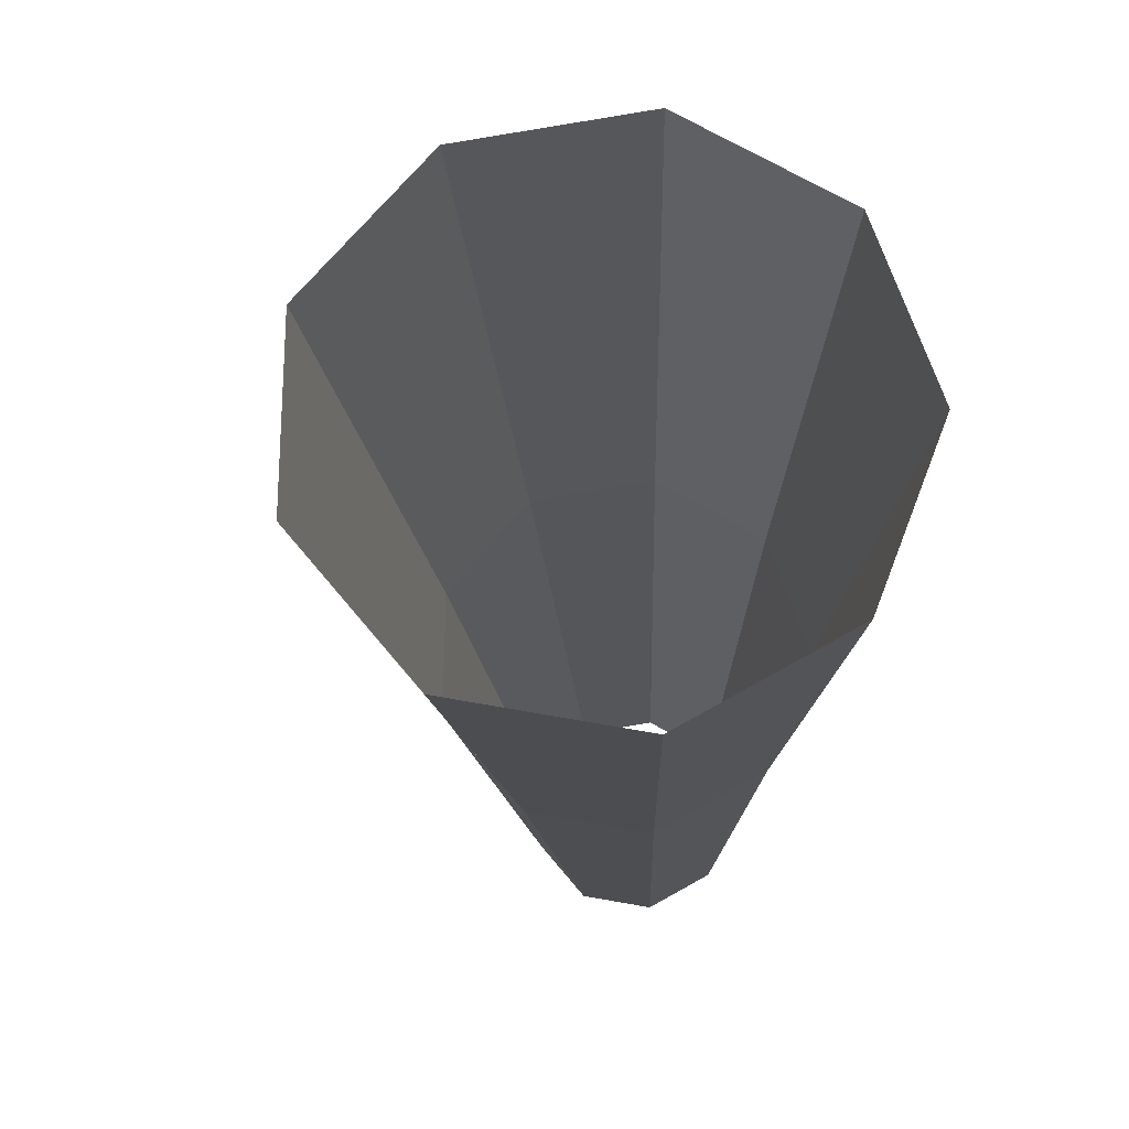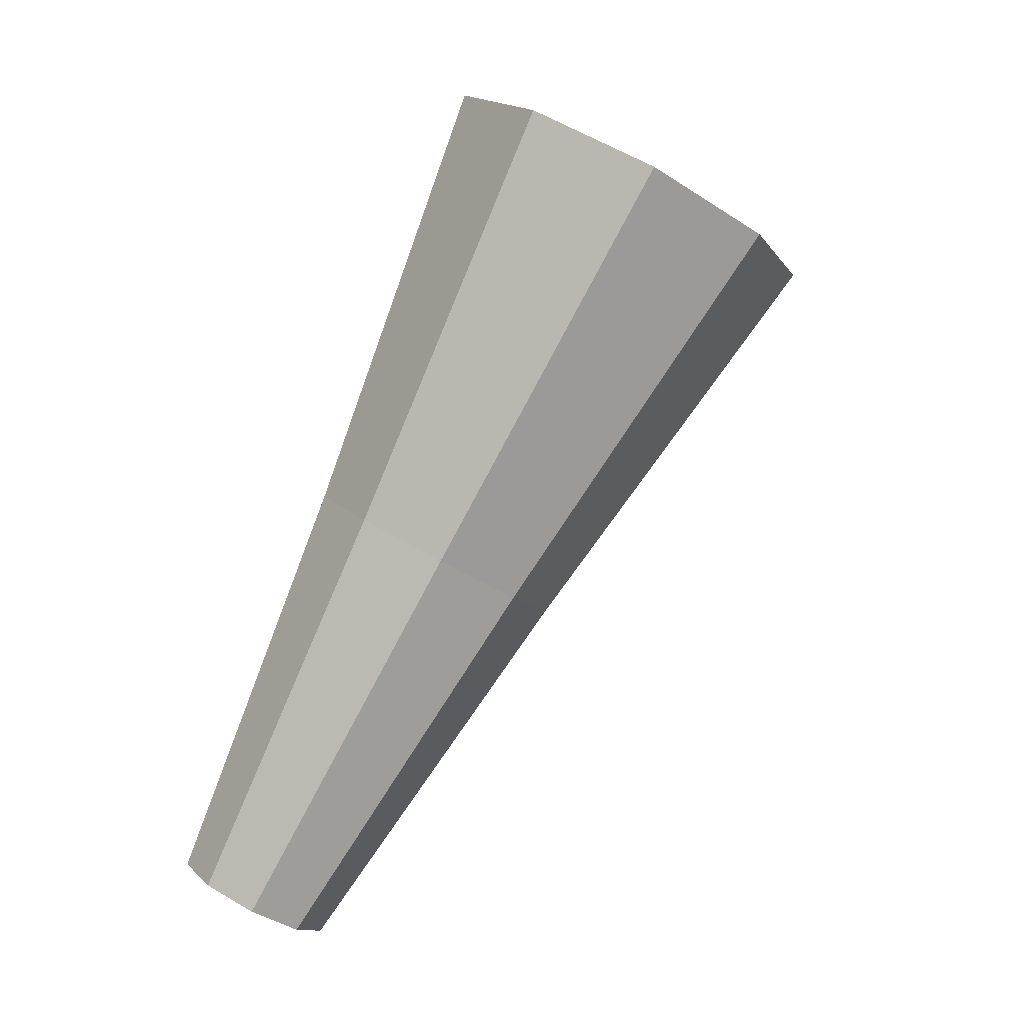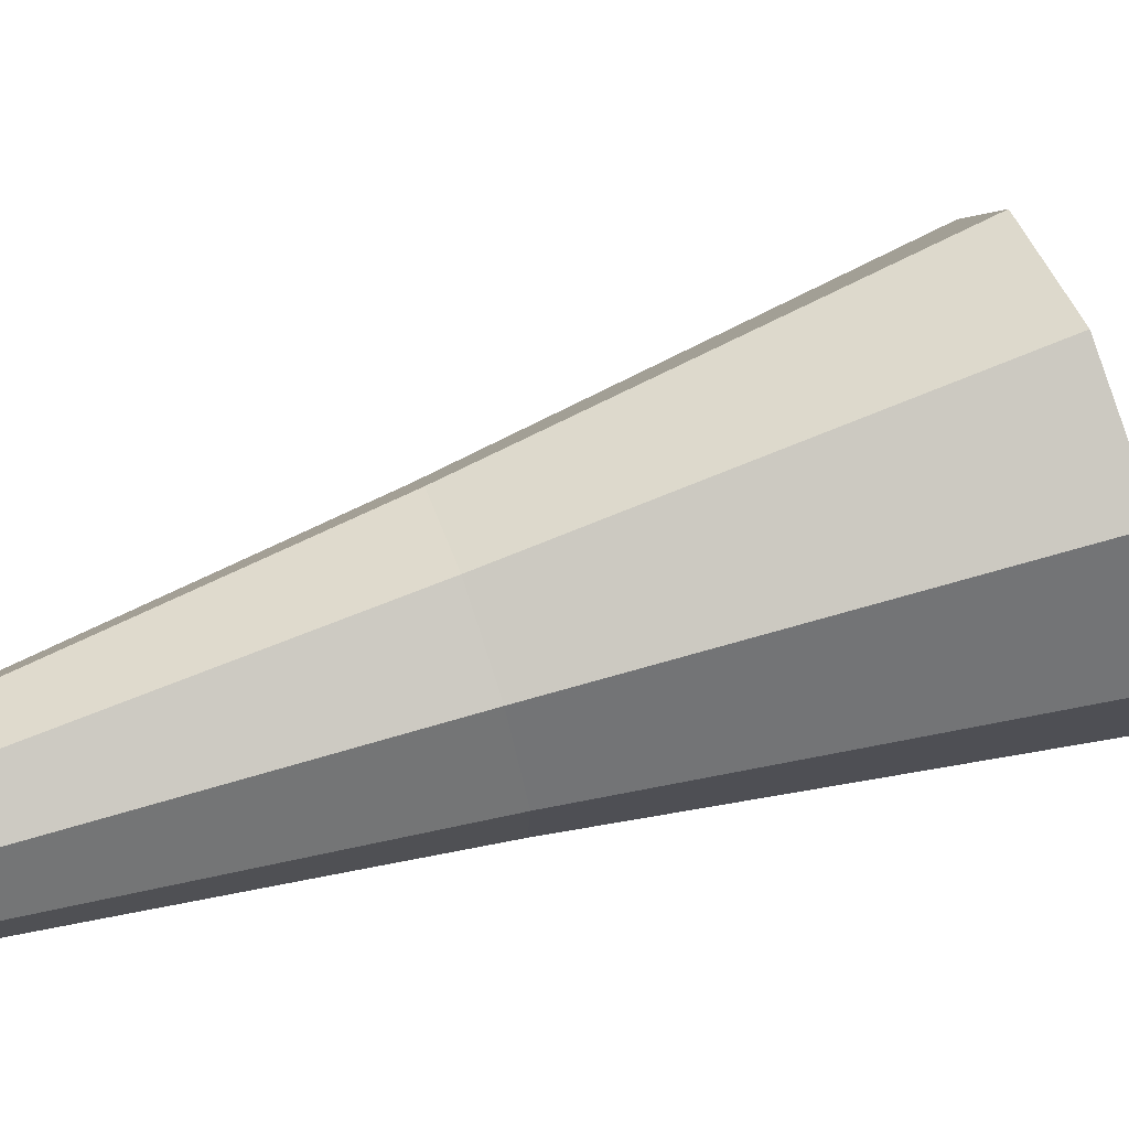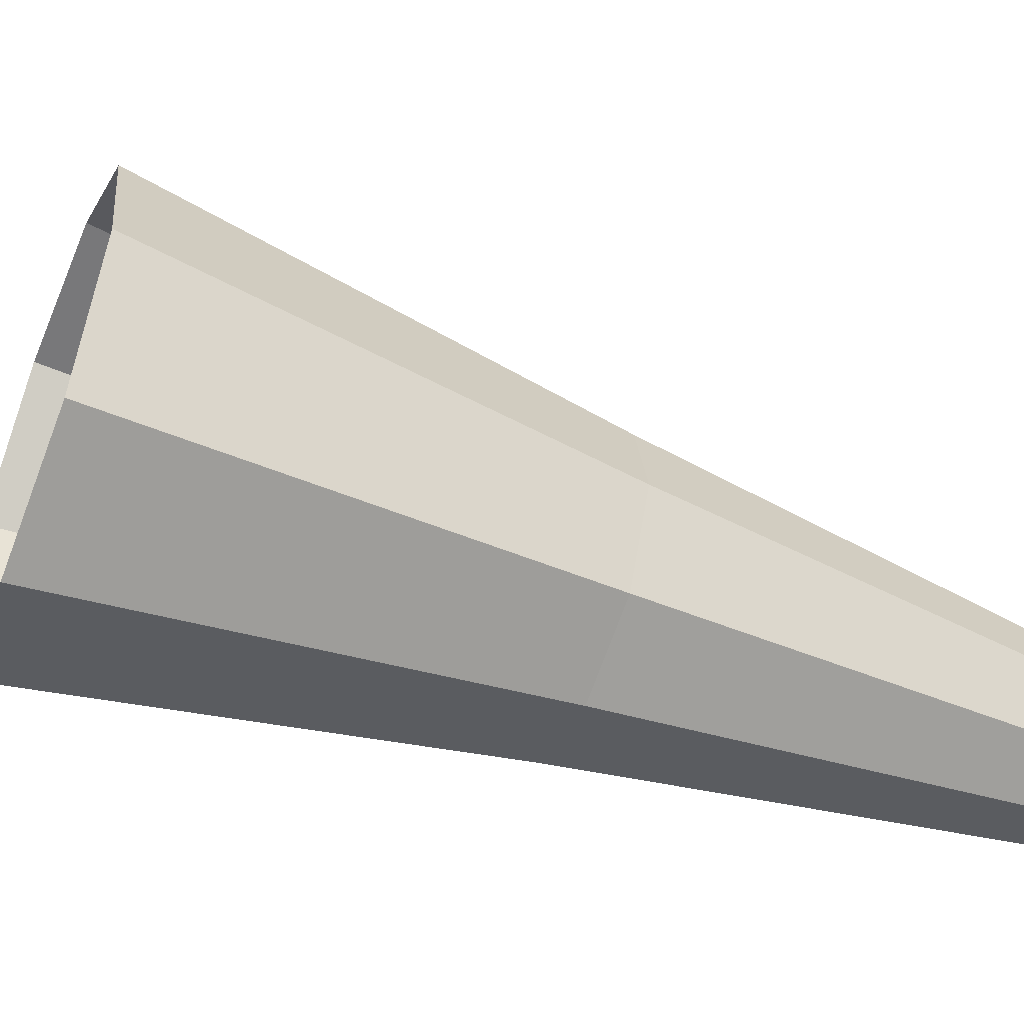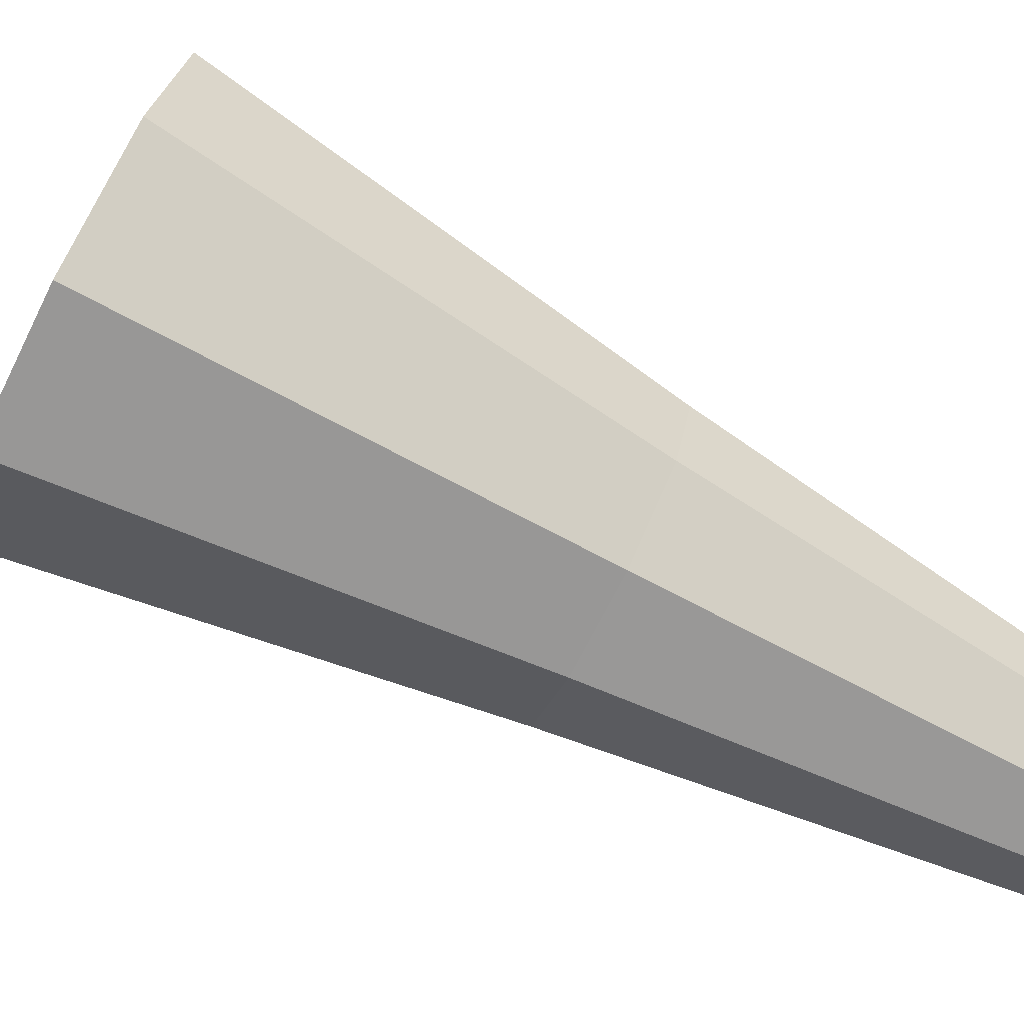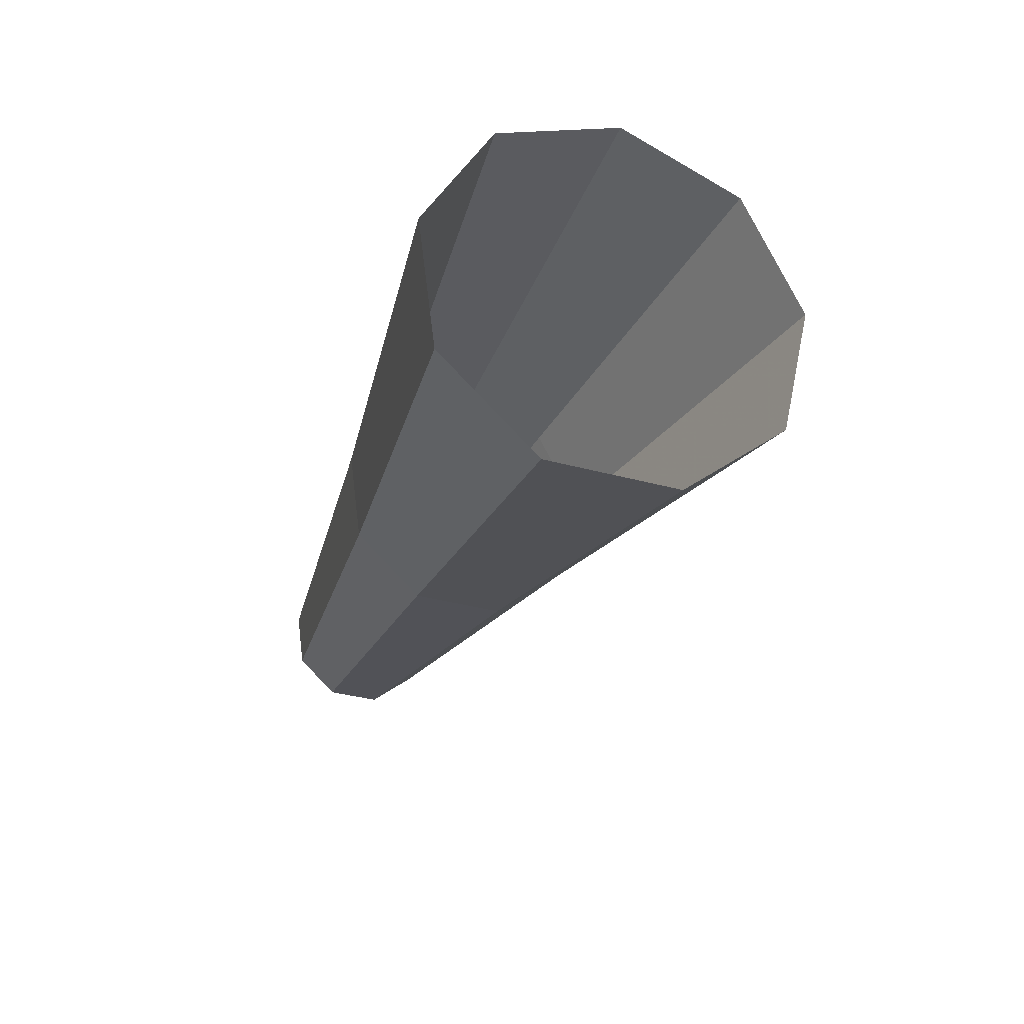
<metadata>
{"format":"obj","ext":"obj","renderer":"f3d","projection":"perspective","resolution":1024,"background":"white","views":[{"elev":-2.1,"azim":159.2,"up":"+Z"},{"elev":9.0,"azim":-57.0,"up":"+Y"},{"elev":-6.6,"azim":61.8,"up":"+Z"},{"elev":72.3,"azim":-99.9,"up":"+Z"},{"elev":-37.3,"azim":-133.2,"up":"+Z"},{"elev":41.4,"azim":4.9,"up":"+Y"}]}
</metadata>
<code>
g tube1
v 117.9 126.1 113.5
v 118.1 126.1 113.1
v 118.5 126 112.9
v 118.9 125.8 113
v 119.1 125.6 113.3
v 119 125.5 113.7
v 118.7 125.5 114
v 118.3 125.7 114.1
v 118 125.9 113.9
v 117.9 126.1 113.5
v 117.6 124.8 113.1
v 117.7 124.8 112.8
v 118 124.8 112.7
v 118.2 124.6 112.8
v 118.4 124.5 113
v 118.3 124.4 113.2
v 118.1 124.4 113.4
v 117.9 124.5 113.5
v 117.7 124.7 113.4
v 117.6 124.8 113.1
v 117.3 123.6 112.7
v 117.4 123.6 112.5
v 117.5 123.6 112.5
v 117.6 123.5 112.5
v 117.7 123.4 112.6
v 117.7 123.4 112.8
v 117.6 123.4 112.9
v 117.4 123.4 112.9
v 117.3 123.5 112.9
v 117.3 123.6 112.7
f 1 2 12
f 12 11 1
f 2 3 13
f 13 12 2
f 3 4 14
f 14 13 3
f 4 5 15
f 15 14 4
f 5 6 16
f 16 15 5
f 6 7 17
f 17 16 6
f 7 8 18
f 18 17 7
f 8 9 19
f 19 18 8
f 9 10 20
f 20 19 9
f 11 12 22
f 22 21 11
f 12 13 23
f 23 22 12
f 13 14 24
f 24 23 13
f 14 15 25
f 25 24 14
f 15 16 26
f 26 25 15
f 16 17 27
f 27 26 16
f 17 18 28
f 28 27 17
f 18 19 29
f 29 28 18
f 19 20 30
f 30 29 19
g

</code>
